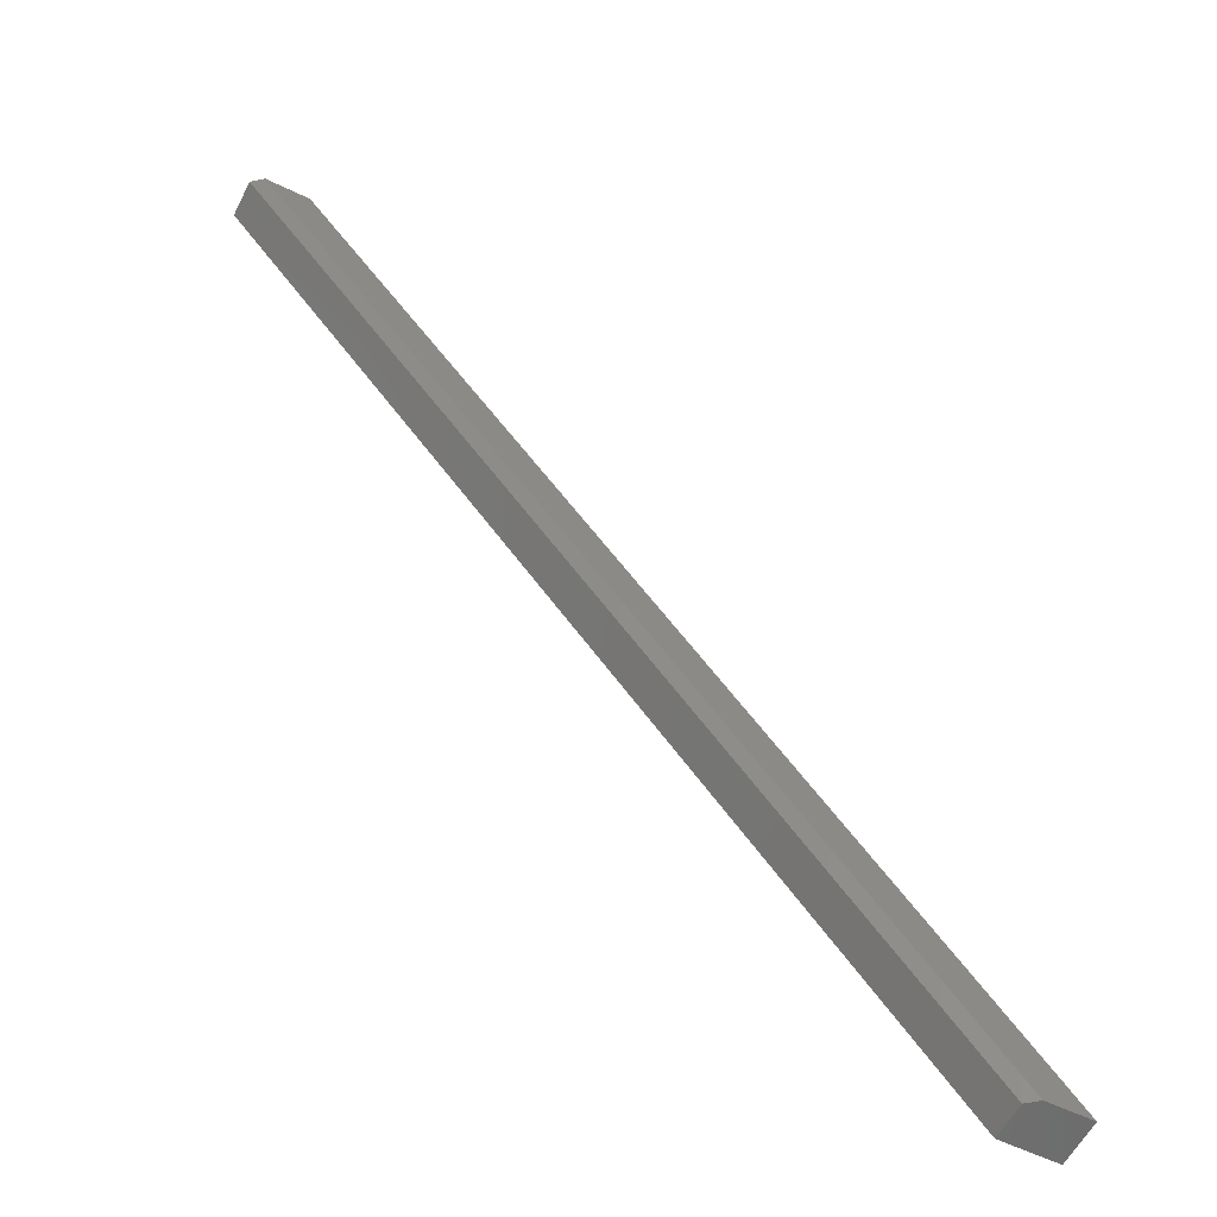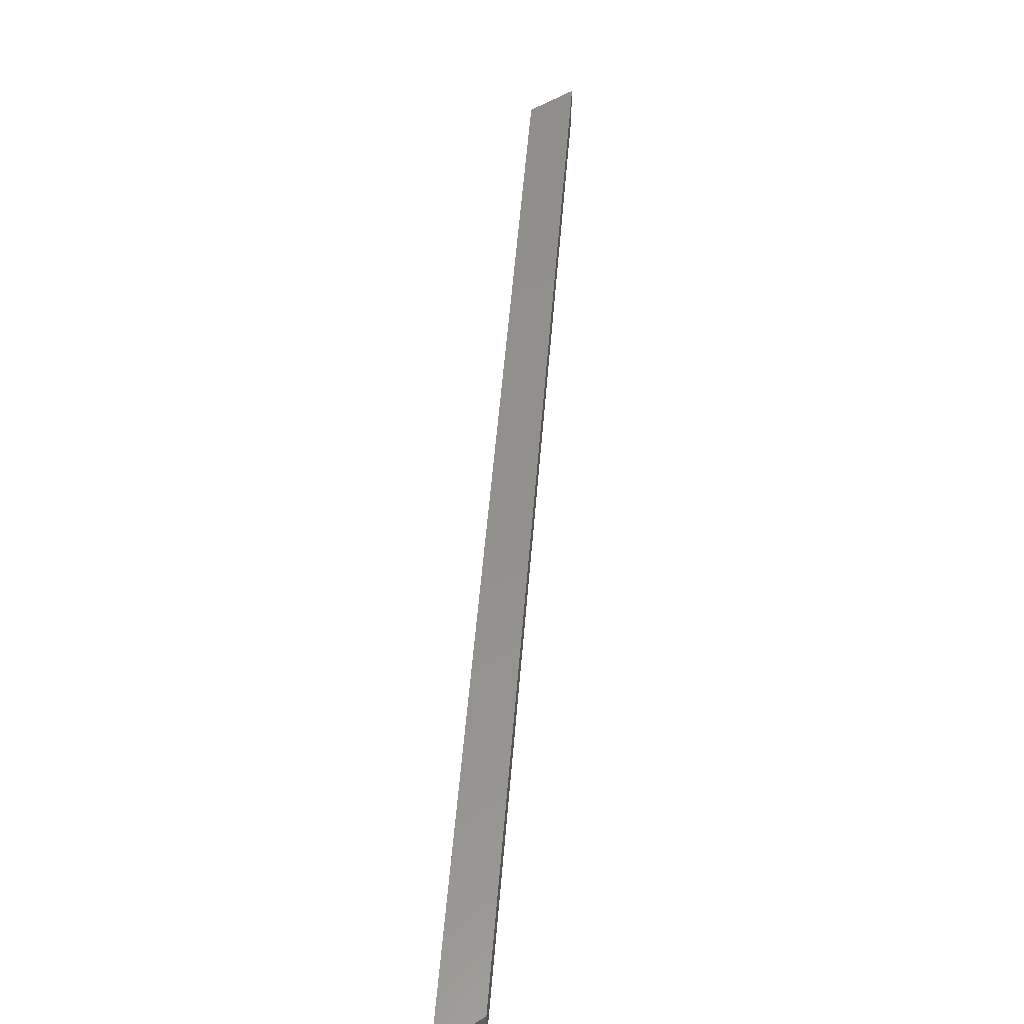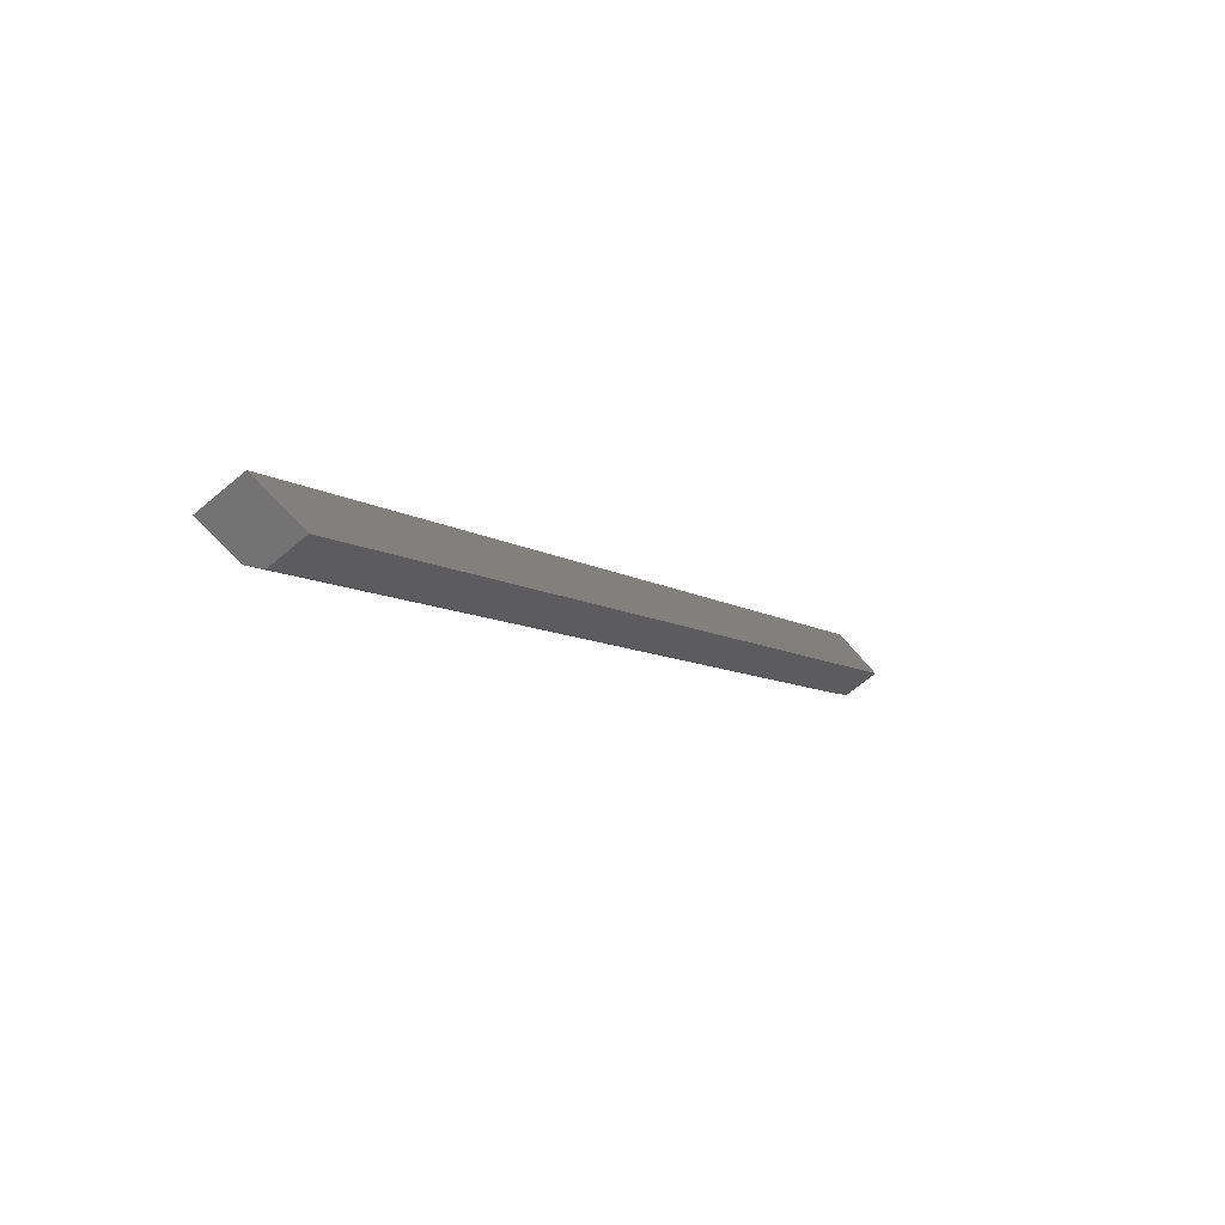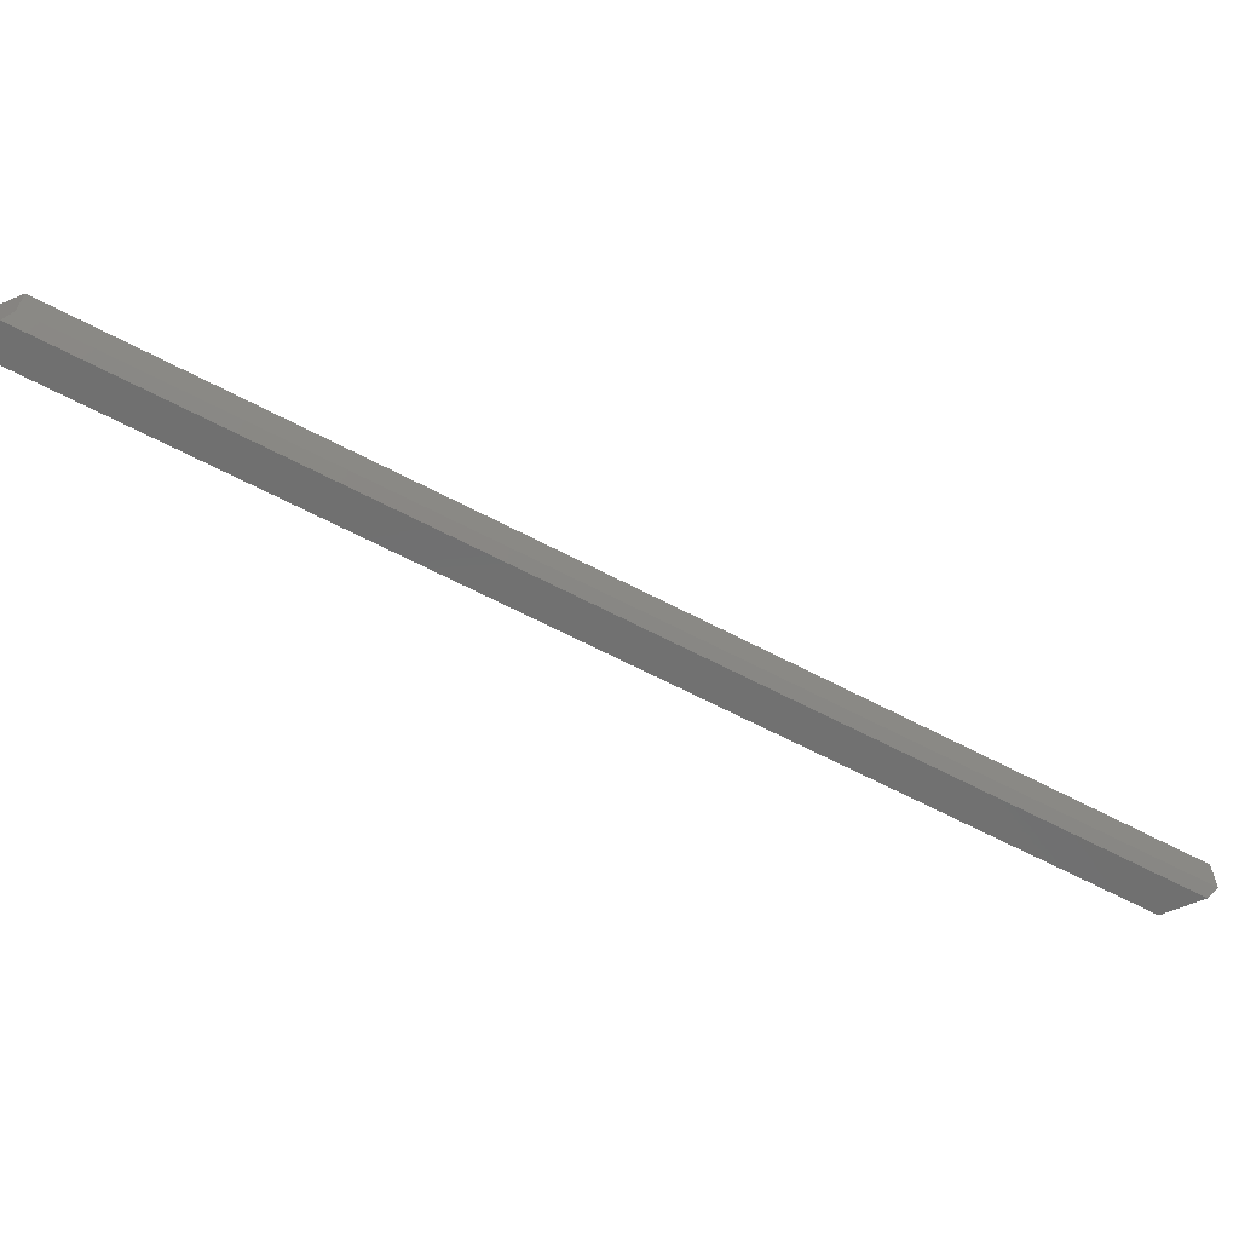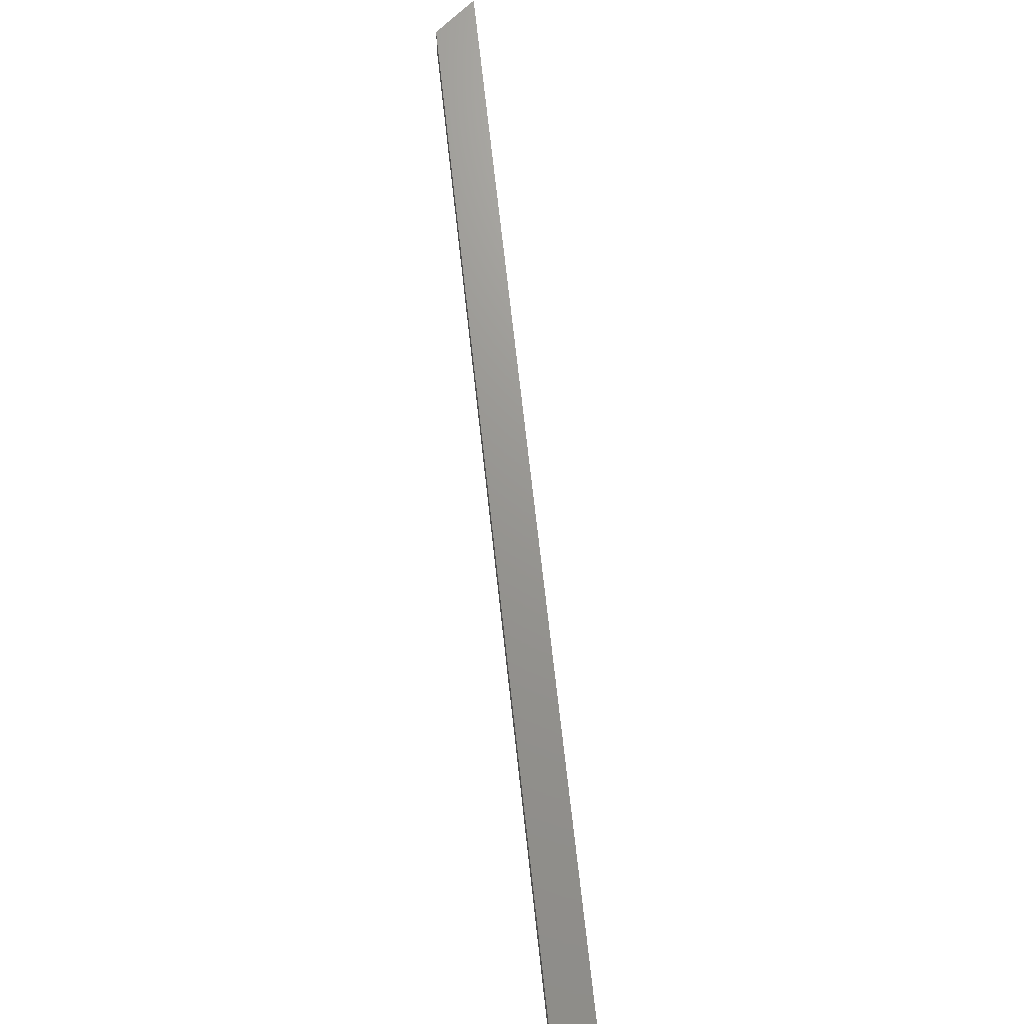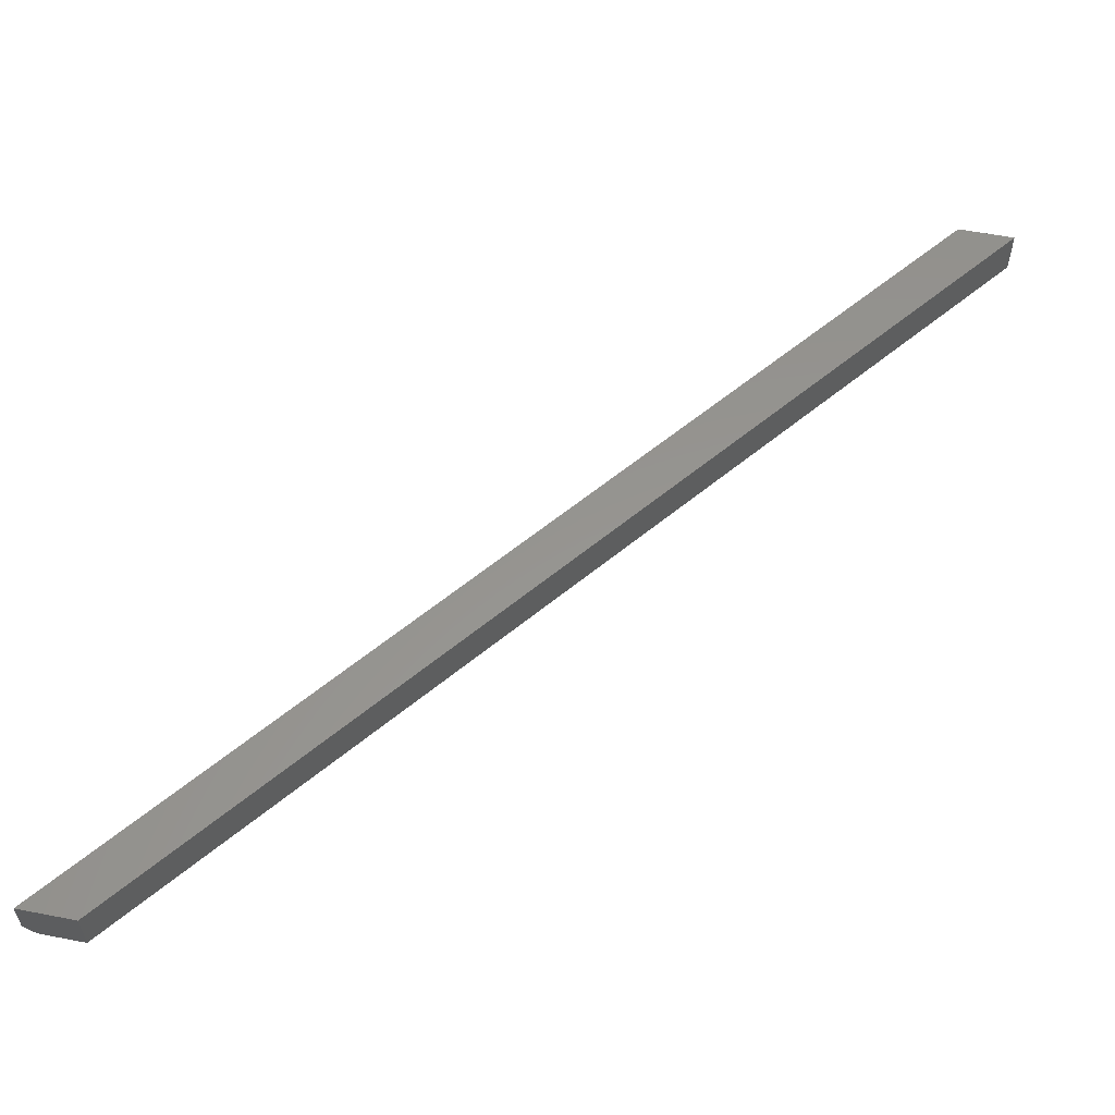
<metadata>
{"format":"stl","ext":"stl","renderer":"f3d","projection":"perspective","resolution":1024,"background":"white","views":[{"elev":-57.7,"azim":-26.7,"up":"+Z"},{"elev":54.5,"azim":-33.3,"up":"+Y"},{"elev":-65.5,"azim":130.6,"up":"+Z"},{"elev":-62.3,"azim":-156.3,"up":"+Y"},{"elev":70.4,"azim":135.8,"up":"+Y"},{"elev":57.7,"azim":11.4,"up":"+Y"}]}
</metadata>
<code>
# stl→obj: 10 verts, 16 faces
v 0.5941 -0.03906 -0.75
v 0.6316 -0.03906 -0.75
v 0.009903 -0.03906 -6.064e-19
v 0.04737 -0.03906 -5.841e-17
v 0.04737 0 -5.841e-17
v 0 0 0
v 0 -0.03125 0
v 0.6316 0 -0.75
v 0.5842 0 -0.75
v 0.5842 -0.03125 -0.75
f 1 2 3
f 3 2 4
f 4 5 3
f 3 5 6
f 3 6 7
f 8 2 9
f 9 2 1
f 9 1 10
f 7 6 10
f 10 6 9
f 3 7 1
f 1 7 10
f 9 6 8
f 8 6 5
f 2 8 4
f 4 8 5

</code>
